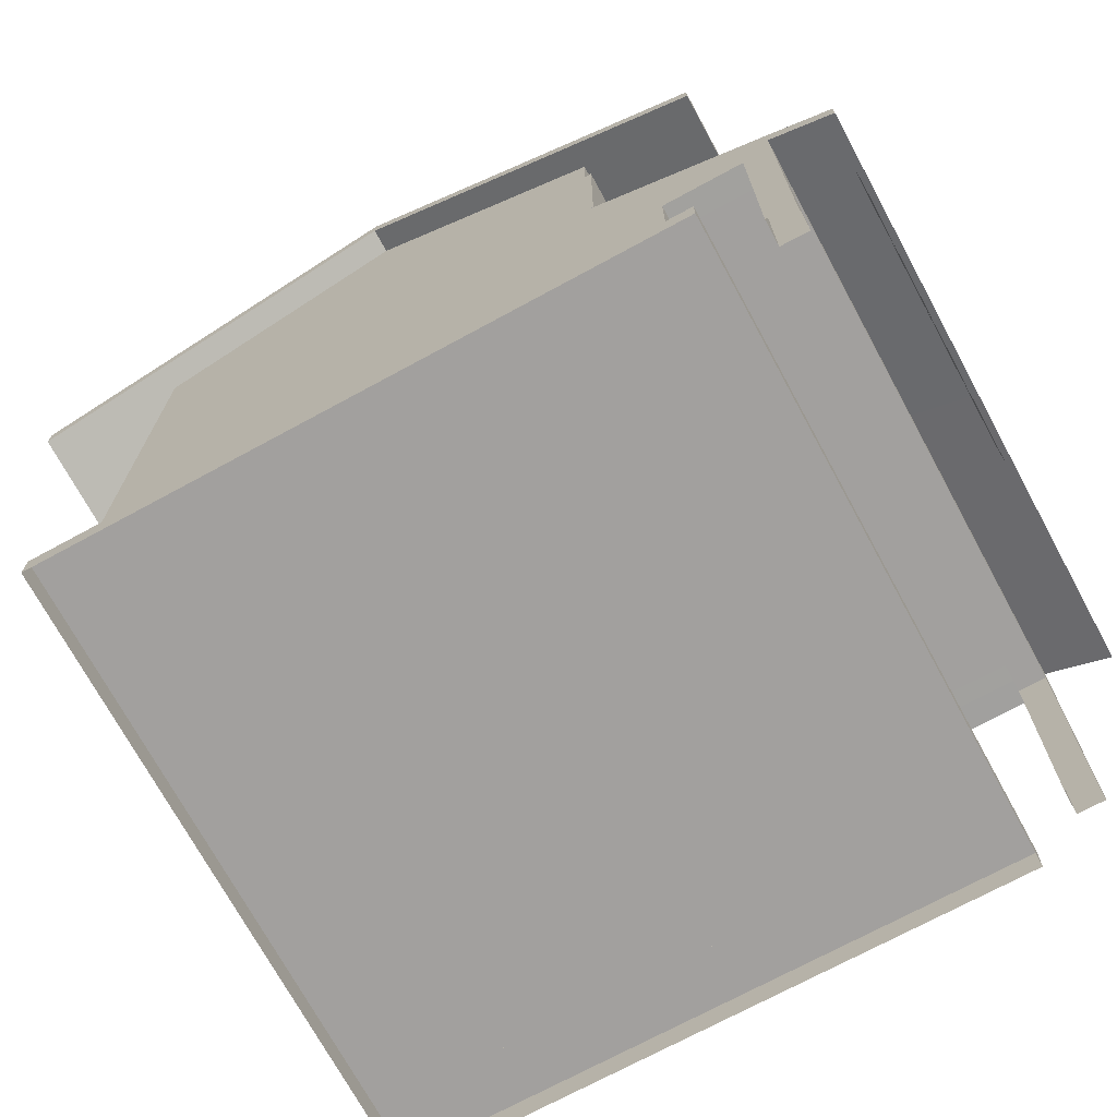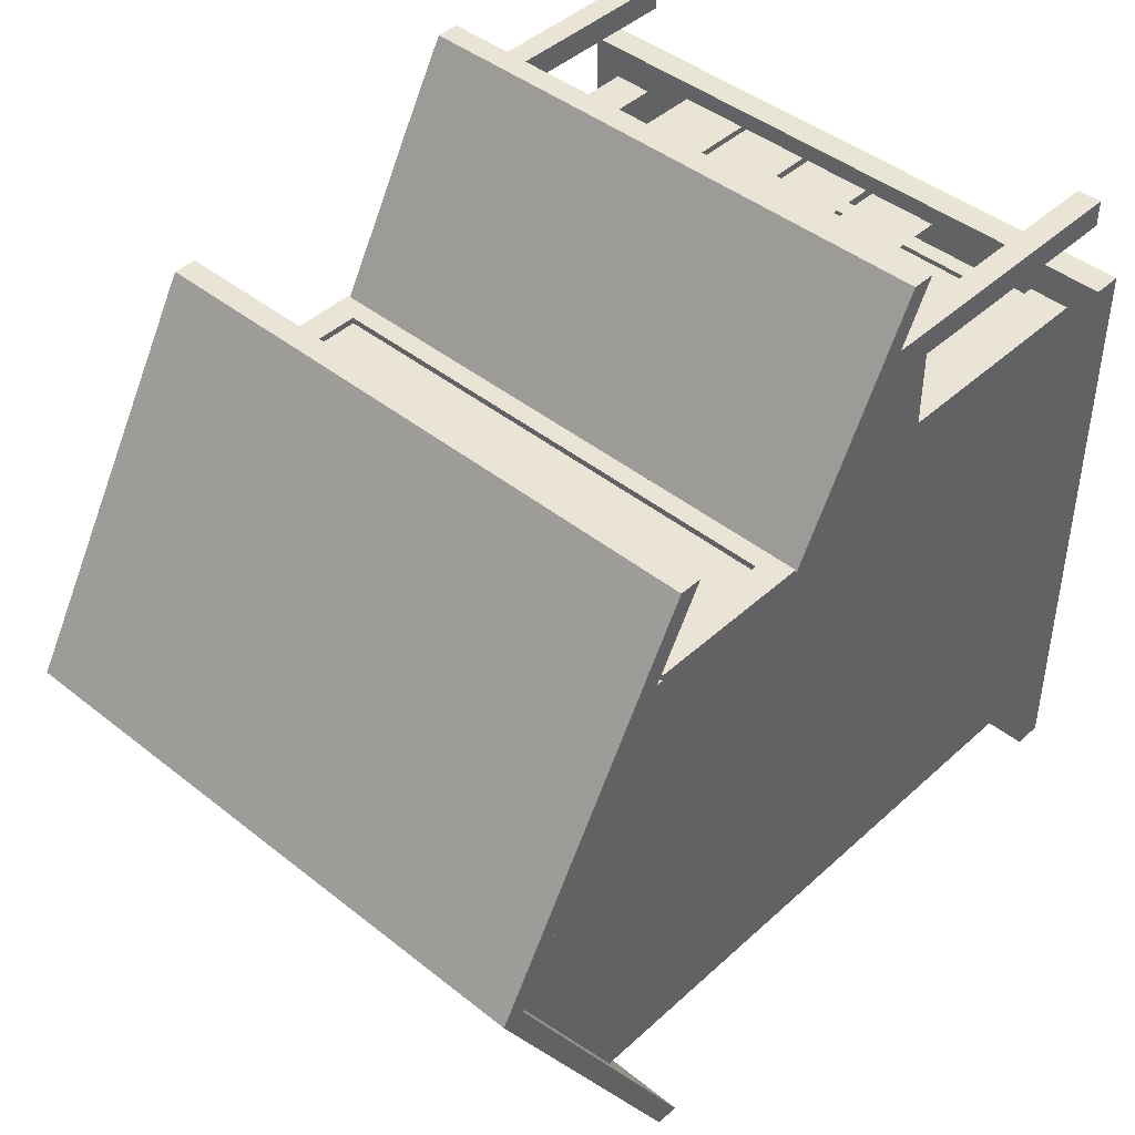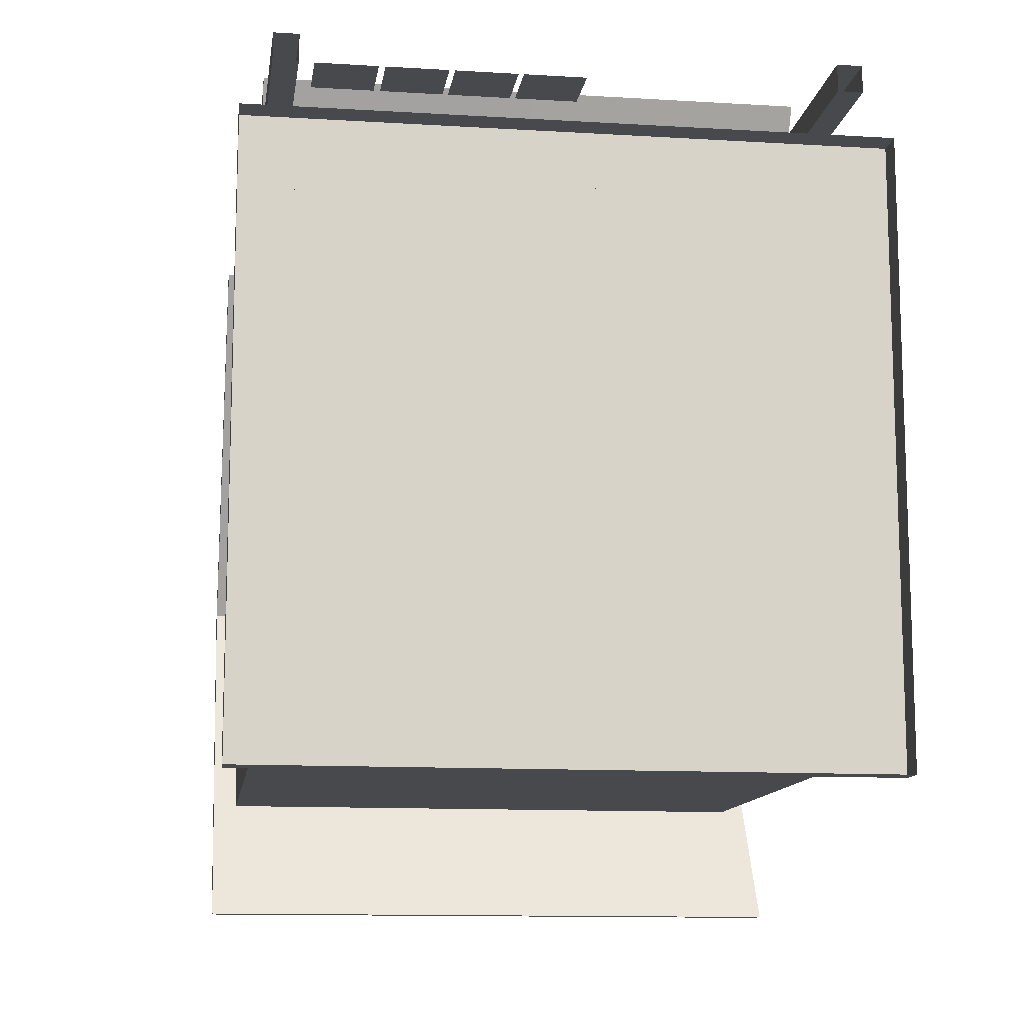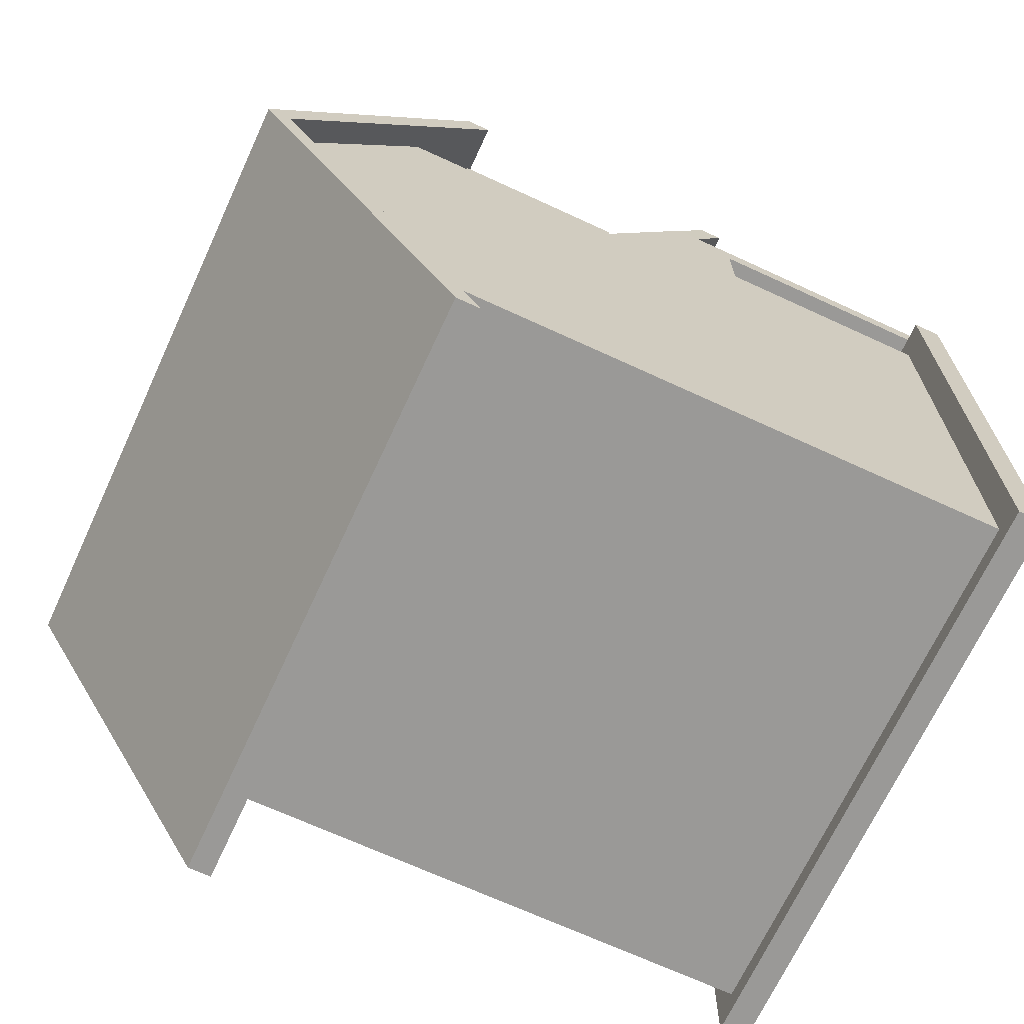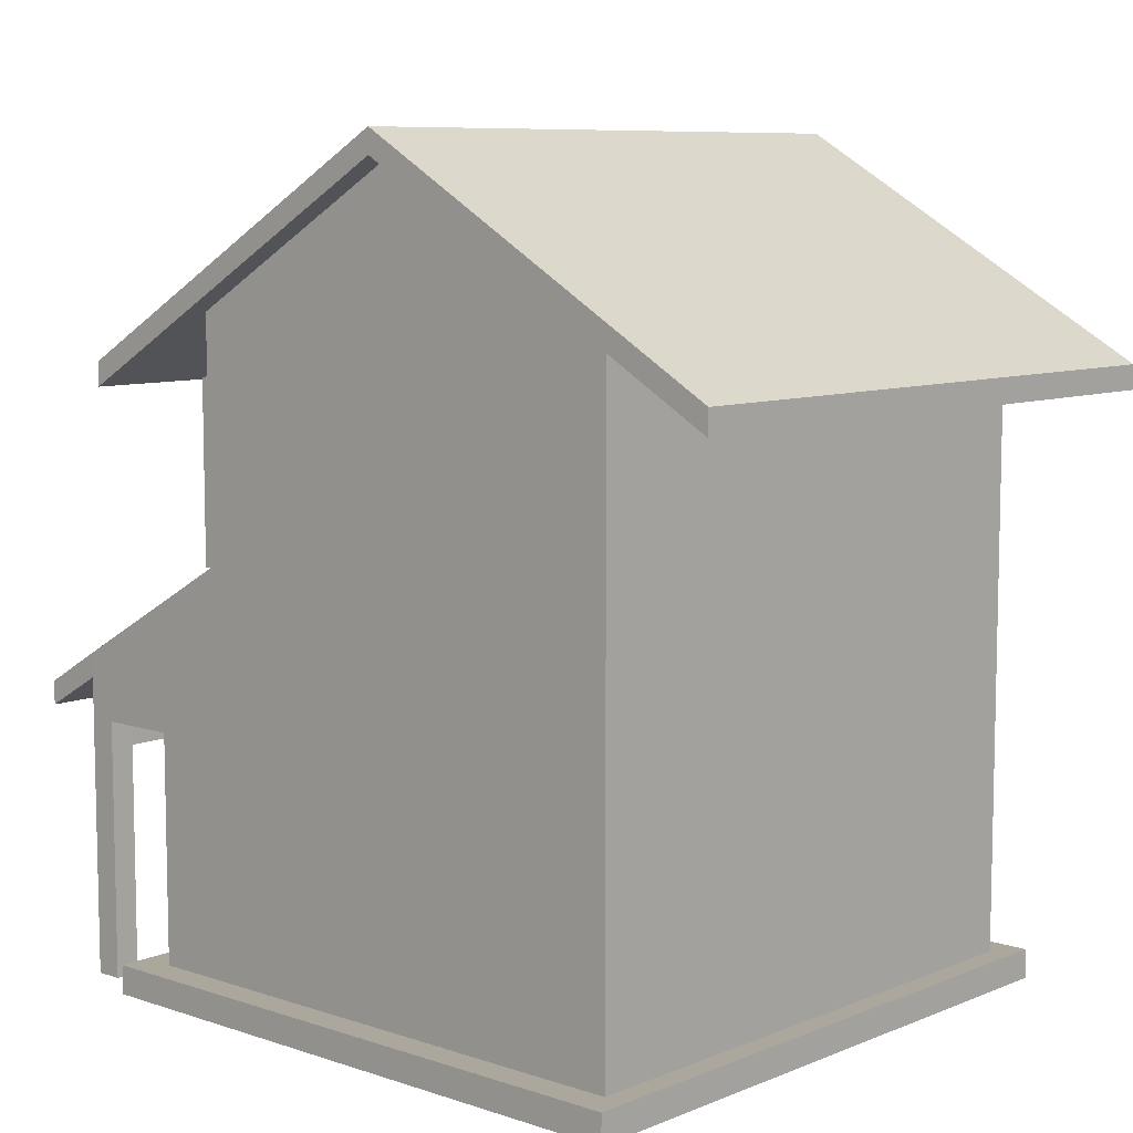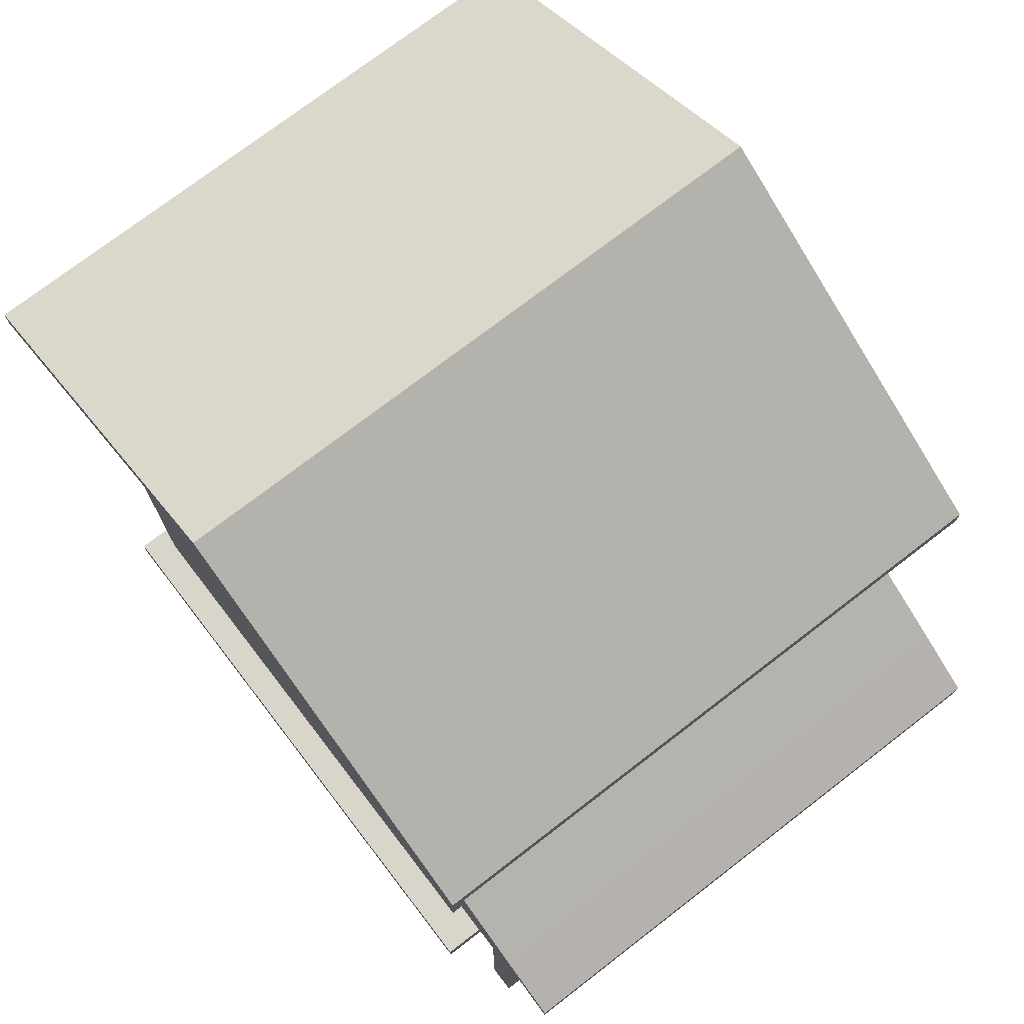
<metadata>
{"format":"obj","ext":"obj","renderer":"f3d","projection":"perspective","resolution":1024,"background":"white","views":[{"elev":-71.9,"azim":-61.5,"up":"+Y"},{"elev":43.8,"azim":-136.9,"up":"+Z"},{"elev":-12.2,"azim":-8.1,"up":"+Z"},{"elev":-68.9,"azim":-114.8,"up":"+Z"},{"elev":8.3,"azim":132.2,"up":"+Y"},{"elev":74.3,"azim":-37.6,"up":"+Y"}]}
</metadata>
<code>
g default
v -4 -0 0.007062
v 4 -0 0.007062
v -4 0.3673 0.007062
v 4 0.3673 0.007062
v -4 0.3673 -7.809
v 4 0.3673 -7.809
v -4 -0 -7.809
v 4 -0 -7.809
g pCube16
f 1 2 4 3
f 3 4 6 5
f 5 6 8 7
f 2 8 6 4
f 7 1 3 5
g default
v 3.939 7.426 0.2669
v 3.939 7.728 0.2669
v 3.939 10.44 -4.423
v 3.939 10.14 -4.423
v 3.939 7.426 -9.113
v 3.939 7.728 -9.113
v 0 7.603 -1.347
v 0 3.781 0.9284
v 0 3.985 -1.649
v 0 7.603 -1.655
v 0 3.264 -7.215
v 0 0.3673 -7.215
v 0 0.3673 -7.524
v 0 5.046 -7.524
v 0 7.603 -7.524
v 0 7.603 -7.215
v 0 3.264 -0.8158
v 0 3.988 -0.8158
v 0 5.365 -1.333
v 0 5.341 -7.524
v 0 5.629 -1.347
v 0 7.241 -1.347
v 0 8.368 -1.347
v 0 8.368 -1.655
v 0 8.368 -7.215
v 0 8.368 -7.524
v 0 3.264 -0.4255
v 0 3.264 0.5818
v 0 2.923 0.5818
v 0 2.923 0.9284
v 3.622 7.603 -1.347
v 3.32 7.603 -1.655
v 3.32 3.998 -1.652
v 3.32 7.603 -7.215
v 3.622 7.603 -7.524
v 3.622 0 0.9284
v 3.622 3.775 0.9305
v 3.306 -0 0.9284
v 3.32 0.3673 -7.215
v 3.622 0.3673 -7.524
v 3.32 0.3673 -1.652
v 3.622 0.3673 -1.347
v 3.622 5.073 -1.347
v 3.622 5.046 -7.524
v 3.306 2.923 0.9284
v 3.306 3.264 -0.4255
v 3.31 0.3673 -0.4255
v 3.32 3.264 -7.215
v 3.32 3.264 -1.652
v 3.32 3.985 -0.8158
v 3.312 0.3673 -0.8158
v 3.308 3.264 -0.8158
v 3.088 0.3673 -0.8158
v 3.088 3.264 -0.8158
v 3.088 3.264 -0.4255
v 3.088 0.3673 -0.4255
v 3.622 5.365 -1.347
v 3.622 5.341 -7.524
v 3.26 5.629 -1.347
v 3.26 7.241 -1.347
v 3.32 8.368 -1.655
v 3.32 8.368 -7.215
v 3.622 8.368 -7.524
v 3.622 8.368 -1.347
v 3.32 7.603 -4.423
v 3.32 3.264 -4.423
v 3.32 0.3673 -4.423
v 3.622 0.3673 -4.423
v 3.622 5.059 -4.423
v 3.622 5.353 -4.423
v 3.622 7.603 -4.423
v 3.622 10.16 -4.423
v 3.32 10.16 -4.423
v 3.088 3.78 0.9284
v 3.308 -0 0.5818
v 3.306 3.264 0.5818
v 3.088 3.264 0.5818
v 3.088 2.923 0.5818
v 3.088 2.923 0.9284
v 3.306 2.923 0.5818
v 3.618 3.329 1.719
v 3.618 3.63 1.719
v 3.622 4.081 0.9305
v 0 3.329 1.719
v 0 4.081 0.9305
v 0 3.63 1.719
v 3.622 3.78 -1.347
v 3.622 3.78 -4.423
v 3.622 3.78 -7.524
v 0 3.78 -7.524
v 3.088 2.928 -0.8158
v 3.088 2.923 -0.4255
v 0 2.928 -0.8157
v 0 2.923 -0.4254
v 0 5.365 -1.263
v 0 5.629 -1.263
v 0 7.603 -1.263
v 0 7.241 -1.263
v 3.622 5.365 -1.263
v 3.26 5.629 -1.263
v 3.26 7.241 -1.263
v 3.622 7.603 -1.263
v 0 2.923 -7.524
v 3.622 2.923 -7.524
v 3.622 2.923 -4.423
v 3.622 2.923 -1.347
v 3.622 2.923 0.93
v 3.622 0 0.582
v 3.622 2.923 0.582
v 3.622 3.776 0.582
v 3.622 3.777 -0.4251
v 3.622 2.923 -0.4251
v 3.622 0.3673 -0.4251
v 0 3.264 -7.524
v 3.622 3.264 -7.524
v 3.622 3.264 -4.423
v 3.622 3.264 -1.347
v 3.622 3.264 -0.4251
v 3.622 3.264 0.582
v 3.622 3.264 0.9302
v 3.306 2.923 -0.4255
v 0 7.426 0.2669
v 0 10.14 -4.423
v 0 10.44 -4.423
v 0 7.728 0.2669
v 0 7.426 -9.113
v 0 7.728 -9.113
v -3.939 7.426 0.2669
v -3.939 7.728 0.2669
v -3.939 10.44 -4.423
v -3.939 10.14 -4.423
v -3.939 7.426 -9.113
v -3.939 7.728 -9.113
v -3.622 7.603 -1.347
v -3.32 7.603 -1.655
v -3.32 3.998 -1.652
v -3.32 7.603 -7.215
v -3.622 7.603 -7.524
v -3.622 0 0.9284
v -3.622 3.775 0.9305
v -3.306 -0 0.9284
v -3.32 0.3673 -7.215
v -3.622 0.3673 -7.524
v -3.32 0.3673 -1.652
v -3.622 0.3673 -1.347
v -3.622 5.073 -1.347
v -3.622 5.046 -7.524
v -3.306 2.923 0.9284
v -3.306 3.264 -0.4255
v -3.31 0.3673 -0.4255
v -3.32 3.264 -7.215
v -3.32 3.264 -1.652
v -3.32 3.985 -0.8158
v -3.312 0.3673 -0.8158
v -3.308 3.264 -0.8158
v -3.088 0.3673 -0.8158
v -3.088 3.264 -0.8158
v -3.088 3.264 -0.4255
v -3.088 0.3673 -0.4255
v -3.622 5.365 -1.347
v -3.622 5.341 -7.524
v -3.26 5.629 -1.347
v -3.26 7.241 -1.347
v -3.32 8.368 -1.655
v -3.32 8.368 -7.215
v -3.622 8.368 -7.524
v -3.622 8.368 -1.347
v -3.32 7.603 -4.423
v -3.32 3.264 -4.423
v -3.32 0.3673 -4.423
v -3.622 0.3673 -4.423
v -3.622 5.059 -4.423
v -3.622 5.353 -4.423
v -3.622 7.603 -4.423
v -3.622 10.16 -4.423
v -3.32 10.16 -4.423
v -3.088 3.78 0.9284
v -3.308 -0 0.5818
v -3.306 3.264 0.5818
v -3.088 3.264 0.5818
v -3.088 2.923 0.5818
v -3.088 2.923 0.9284
v -3.306 2.923 0.5818
v -3.618 3.329 1.719
v -3.618 3.63 1.719
v -3.622 4.081 0.9305
v -3.622 3.78 -1.347
v -3.622 3.78 -4.423
v -3.622 3.78 -7.524
v -3.088 2.928 -0.8158
v -3.088 2.923 -0.4255
v -3.622 5.365 -1.263
v -3.26 5.629 -1.263
v -3.26 7.241 -1.263
v -3.622 7.603 -1.263
v -3.622 2.923 -7.524
v -3.622 2.923 -4.423
v -3.622 2.923 -1.347
v -3.622 2.923 0.93
v -3.622 0 0.582
v -3.622 2.923 0.582
v -3.622 3.776 0.582
v -3.622 3.777 -0.4251
v -3.622 2.923 -0.4251
v -3.622 0.3673 -0.4251
v -3.622 3.264 -7.524
v -3.622 3.264 -4.423
v -3.622 3.264 -1.347
v -3.622 3.264 -0.4251
v -3.622 3.264 0.582
v -3.622 3.264 0.9302
v -3.306 2.923 -0.4255
g pCube18
f 133 130 9 10
f 132 133 10 11
f 130 131 12 9
f 9 12 11 10
f 13 134 135 14
f 14 135 132 11
f 12 13 14 11
f 42 56 74 73
f 77 52 66 78
f 119 95 51 45 118
f 56 47 75 74
f 96 97 52 77
f 40 41 17 18
f 47 56 19 20
f 111 112 48 21
f 66 52 22 28
f 19 56 42 24
f 49 59 60 57
f 58 41 57 60
f 59 61 99 62 60
f 54 63 100 129
f 60 62 58
f 62 25 26 58
f 86 87 38 37
f 41 58 26 17
f 68 30 29 67
f 78 66 43 79
f 43 66 28 23
f 107 108 104 103
f 105 106 109 110
f 110 109 108 107
f 81 70 42 73
f 43 71 80 79
f 39 72 31 15
f 18 32 69 40
f 42 70 33 24
f 23 34 71 43
f 74 57 41 40 73
f 75 49 57 74
f 77 51 95 96
f 65 51 77 78
f 39 65 78 79
f 80 72 39 79
f 40 69 81 73
f 88 53 87 86
f 63 54 84 85
f 63 85 36 35
f 85 86 37 36
f 84 88 86 85
f 94 92 89 90
f 65 27 93 91
f 51 65 91 45
f 93 94 90 91
f 89 45 91 90
f 92 16 45 89
f 16 38 87 82
f 115 53 46 44
f 116 117 115 44
f 113 114 50 76
f 48 112 113 76
f 22 52 97 98
f 61 64 100 99
f 99 100 102 101
f 100 63 35 102
f 62 99 101 25
f 67 29 104 108
f 27 65 107 103
f 30 68 109 106
f 39 15 105 110
f 68 67 108 109
f 65 39 110 107
f 122 123 112 111
f 113 112 123 124
f 124 125 114 113
f 117 127 128 115
f 45 82 87 53 115 128
f 114 120 121 50
f 125 126 120 114
f 98 97 123 122
f 124 123 97 96
f 96 95 125 124
f 95 119 126 125
f 127 126 119 118
f 128 127 118 45
f 129 100 64 55
f 120 126 54 129
f 117 116 83 88
f 46 53 88 83
f 88 84 127 117
f 84 54 126 127
f 129 55 121 120
f 12 131 134 13
f 133 137 136 130
f 132 138 137 133
f 130 136 139 131
f 136 137 138 139
f 140 141 135 134
f 141 138 132 135
f 139 138 141 140
f 145 176 177 159
f 180 181 169 155
f 211 210 148 154 195
f 159 177 178 150
f 196 180 155 197
f 143 18 17 144
f 150 20 19 159
f 111 21 151 204
f 169 28 22 155
f 19 24 145 159
f 152 160 163 162
f 161 163 160 144
f 162 163 165 198 164
f 157 220 199 166
f 163 161 165
f 165 161 26 25
f 189 37 38 190
f 144 17 26 161
f 171 170 29 30
f 181 182 146 169
f 146 23 28 169
f 200 103 104 201
f 105 203 202 106
f 203 200 201 202
f 184 176 145 173
f 146 182 183 174
f 142 15 31 175
f 18 143 172 32
f 145 24 33 173
f 23 146 174 34
f 177 176 143 144 160
f 178 177 160 152
f 180 196 195 154
f 168 181 180 154
f 142 182 181 168
f 183 182 142 175
f 143 176 184 172
f 191 189 190 156
f 166 188 187 157
f 166 35 36 188
f 188 36 37 189
f 187 188 189 191
f 94 193 192 92
f 168 194 93 27
f 154 148 194 168
f 93 194 193 94
f 192 193 194 148
f 92 192 148 16
f 16 185 190 38
f 207 147 149 156
f 208 147 207 209
f 205 179 153 206
f 151 179 205 204
f 22 98 197 155
f 164 198 199 167
f 198 101 102 199
f 199 102 35 166
f 165 25 101 198
f 170 201 104 29
f 27 103 200 168
f 30 106 202 171
f 142 203 105 15
f 171 202 201 170
f 168 200 203 142
f 122 111 204 214
f 205 215 214 204
f 215 205 206 216
f 209 207 219 218
f 148 219 207 156 190 185
f 206 153 213 212
f 216 206 212 217
f 98 122 214 197
f 215 196 197 214
f 196 215 216 195
f 195 216 217 211
f 218 210 211 217
f 219 148 210 218
f 220 158 167 199
f 212 220 157 217
f 209 191 186 208
f 149 186 191 156
f 191 209 218 187
f 187 218 217 157
f 220 212 213 158
f 139 140 134 131
g default
v -2.99 2.504 1.629
v -2.146 2.504 1.629
v -2.99 3.348 1.629
v -2.146 3.348 1.629
g pPlane5
f 221 222 224 223
g default
v 0.9027 1.116 -0.2601
v 1.978 1.116 -0.2601
v 0.9027 3.286 -0.2601
v 1.978 3.286 -0.2601
g pPlane4
f 225 226 228 227
g default
v 2.049 1.116 -0.2601
v 3.125 1.116 -0.2601
v 2.049 3.286 -0.2601
v 3.125 3.286 -0.2601
g pPlane6
f 229 230 232 231
g default
v -0.2257 2.504 1.629
v 0.6184 2.504 1.629
v -0.2257 3.348 1.629
v 0.6184 3.348 1.629
g pPlane3
f 233 234 236 235
g default
v -2.06 2.504 1.629
v -1.216 2.504 1.629
v -2.06 3.348 1.629
v -1.216 3.348 1.629
g pPlane2
f 237 238 240 239
g default
v -1.141 2.504 1.629
v -0.2965 2.504 1.629
v -1.141 3.348 1.629
v -0.2965 3.348 1.629
g pPlane1
f 241 242 244 243
g default
v -0.1923 0.3673 -0.7958
v -0.1888 2.928 -0.7958
v -0.1865 2.928 -0.6942
v -0.1907 0.3673 -0.6963
v 1.482 0.3673 -0.7958
v 1.485 2.928 -0.7958
v 1.488 2.928 -0.6942
v 1.483 0.3673 -0.6963
g pCube11 group2
f 249 250 251 252
f 245 248 247 246
f 249 245 246 250
f 251 247 248 252
g default
v -3.09 0.3673 -0.7008
v -3.086 2.928 -0.7008
v -3.084 2.928 -0.5382
v -3.088 0.3673 -0.5403
v 0.5632 0.3673 -0.7008
v 0.5668 2.928 -0.7008
v 0.569 2.928 -0.5382
v 0.5648 0.3673 -0.5403
v -2.847 0.5935 -0.7008
v -2.844 2.702 -0.7008
v 0.3236 2.702 -0.7008
v 0.3206 0.5935 -0.7008
v -2.845 0.5935 -0.5402
v -2.842 2.702 -0.5383
v 0.3222 0.5935 -0.5402
v 0.3258 2.702 -0.5383
v -2.847 0.5935 -0.6392
v -2.844 2.702 -0.6392
v 0.3236 2.702 -0.6392
v 0.3206 0.5935 -0.6392
v -2.845 0.5935 -0.6035
v -2.842 2.702 -0.5999
v 0.3222 0.5935 -0.6035
v 0.3258 2.702 -0.5999
g group2 pCube10
f 257 258 259 260
f 253 256 255 254
f 269 270 271 272
f 274 273 275 276
f 253 254 262 261
f 254 258 263 262
f 258 257 264 263
f 257 253 261 264
f 255 256 265 266
f 256 260 267 265
f 260 259 268 267
f 259 255 266 268
f 261 262 270 269
f 262 263 271 270
f 263 264 272 271
f 264 261 269 272
f 266 265 273 274
f 265 267 275 273
f 267 268 276 275
f 268 266 274 276

</code>
